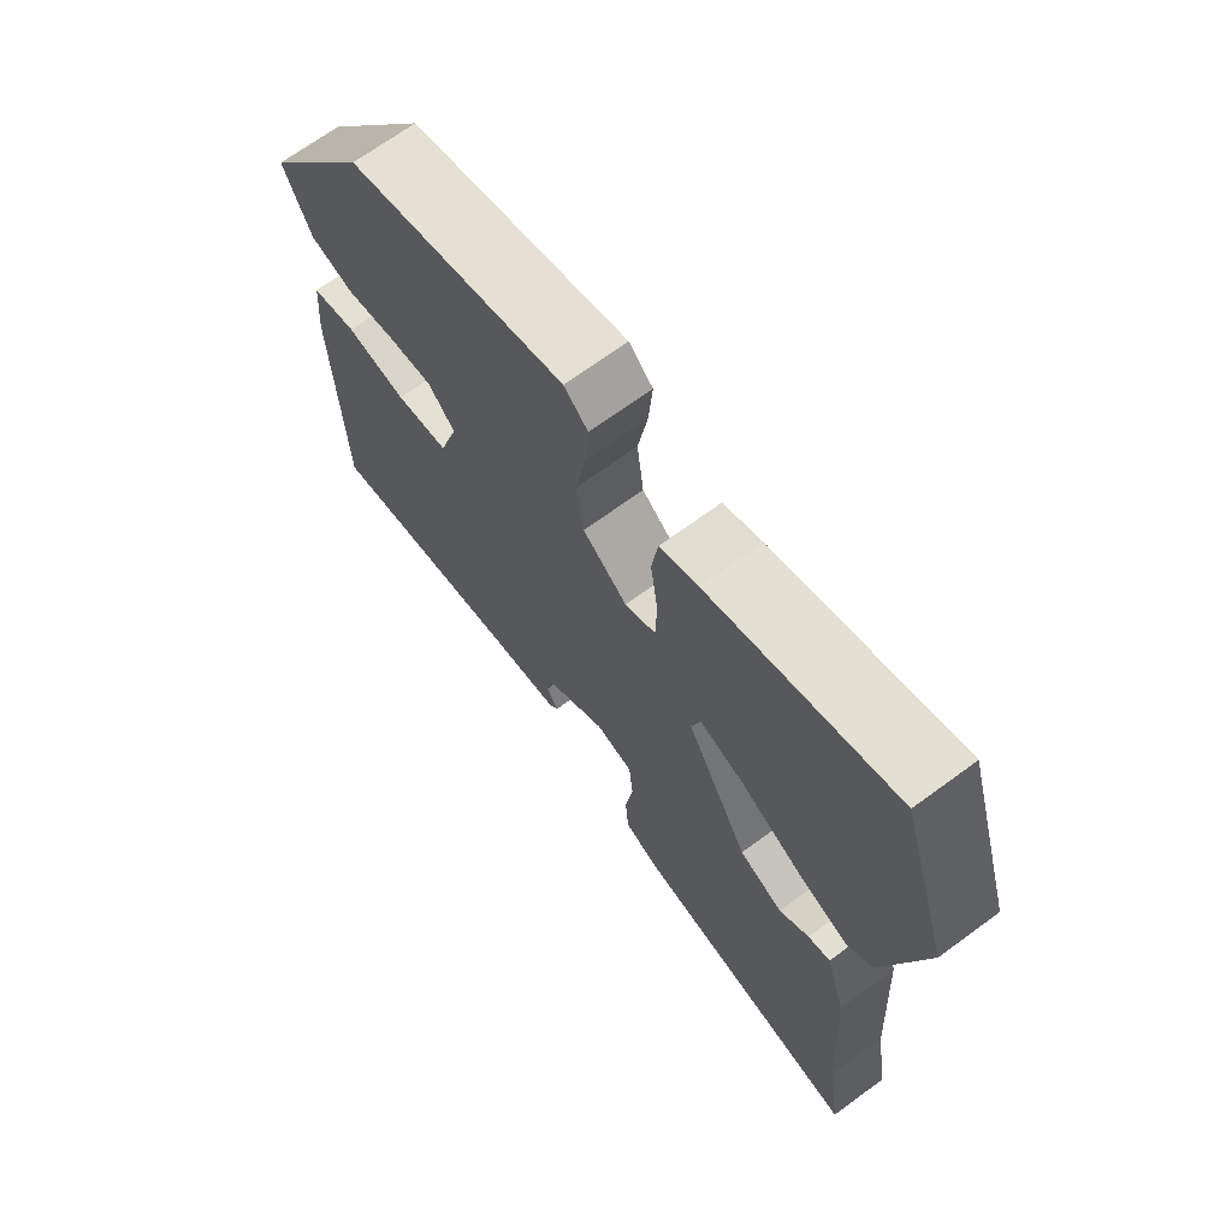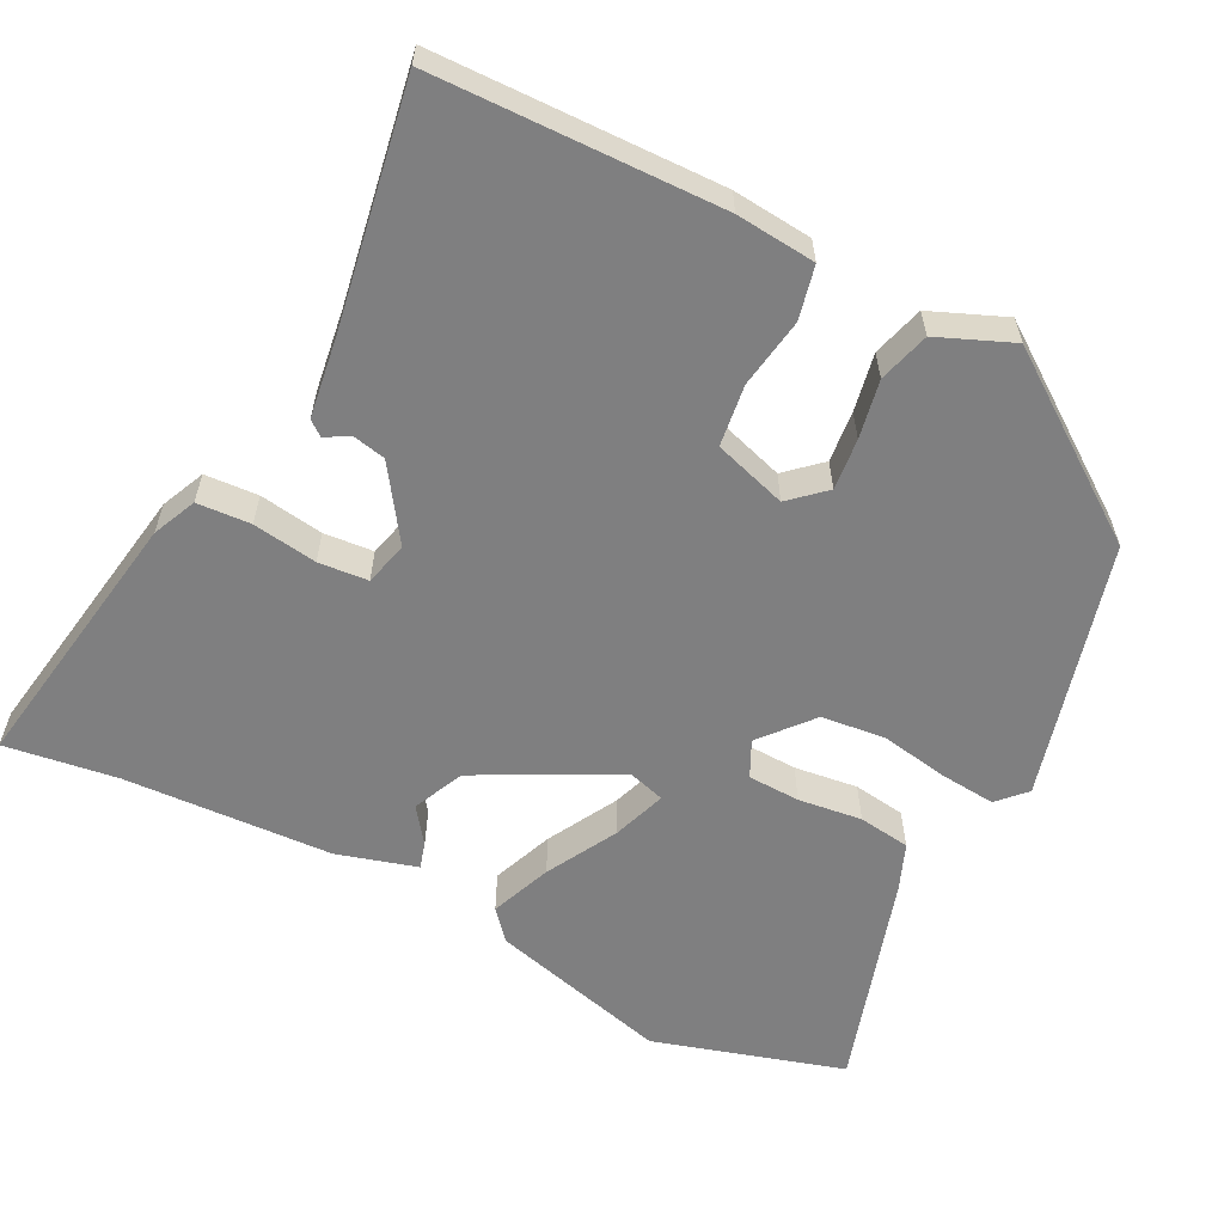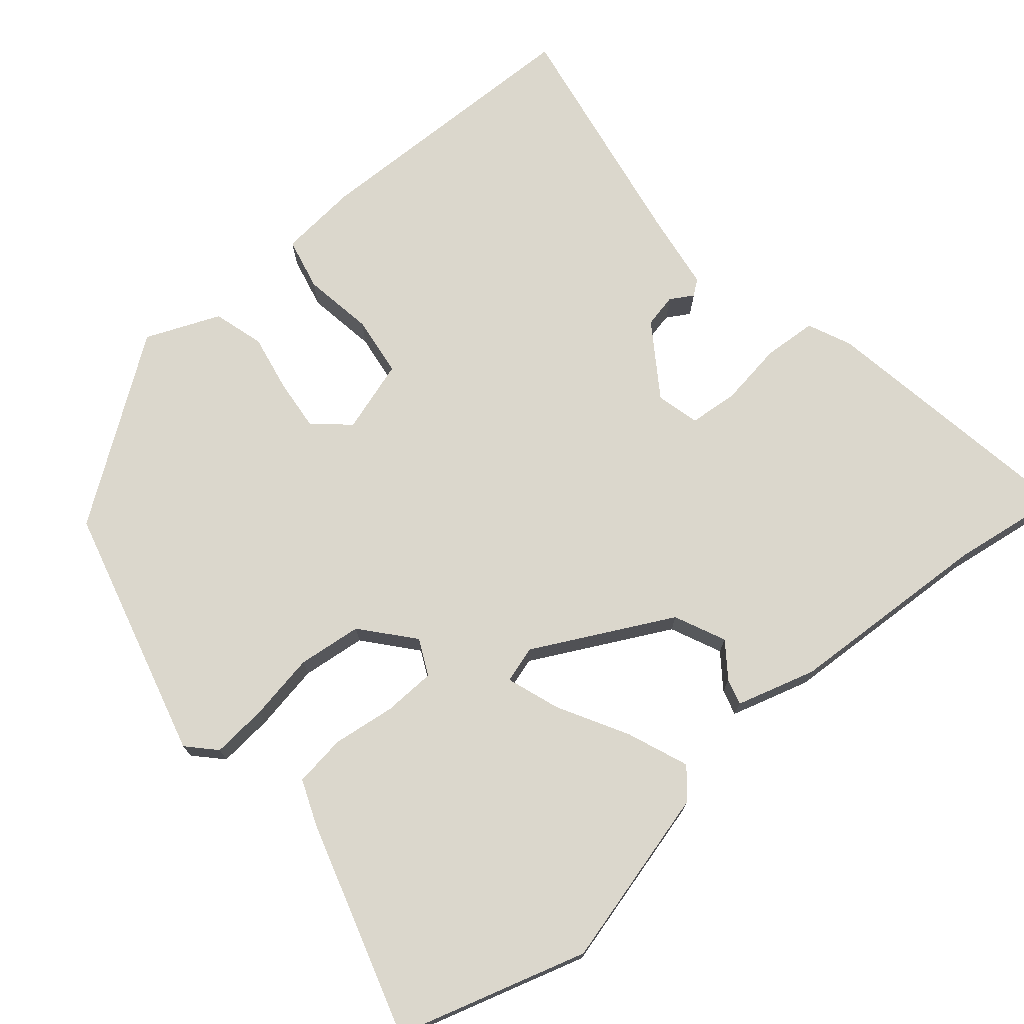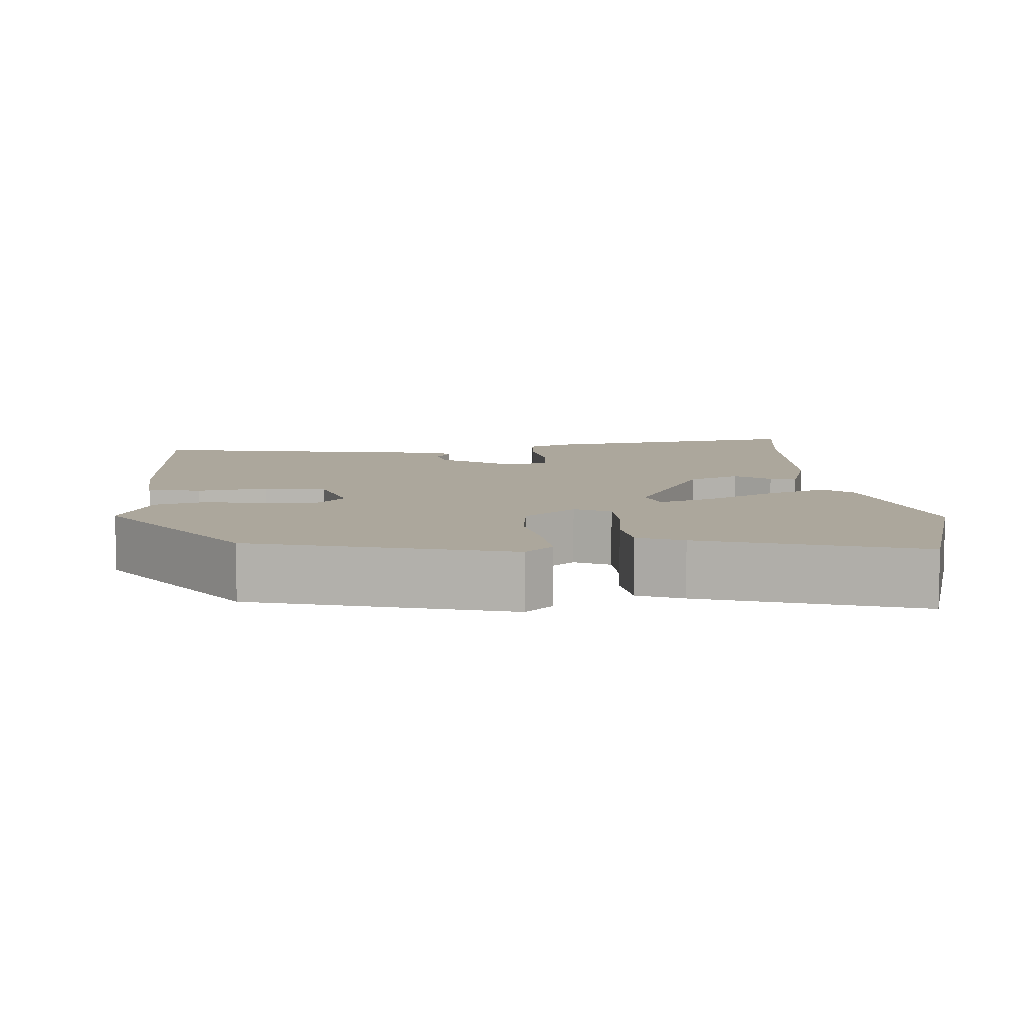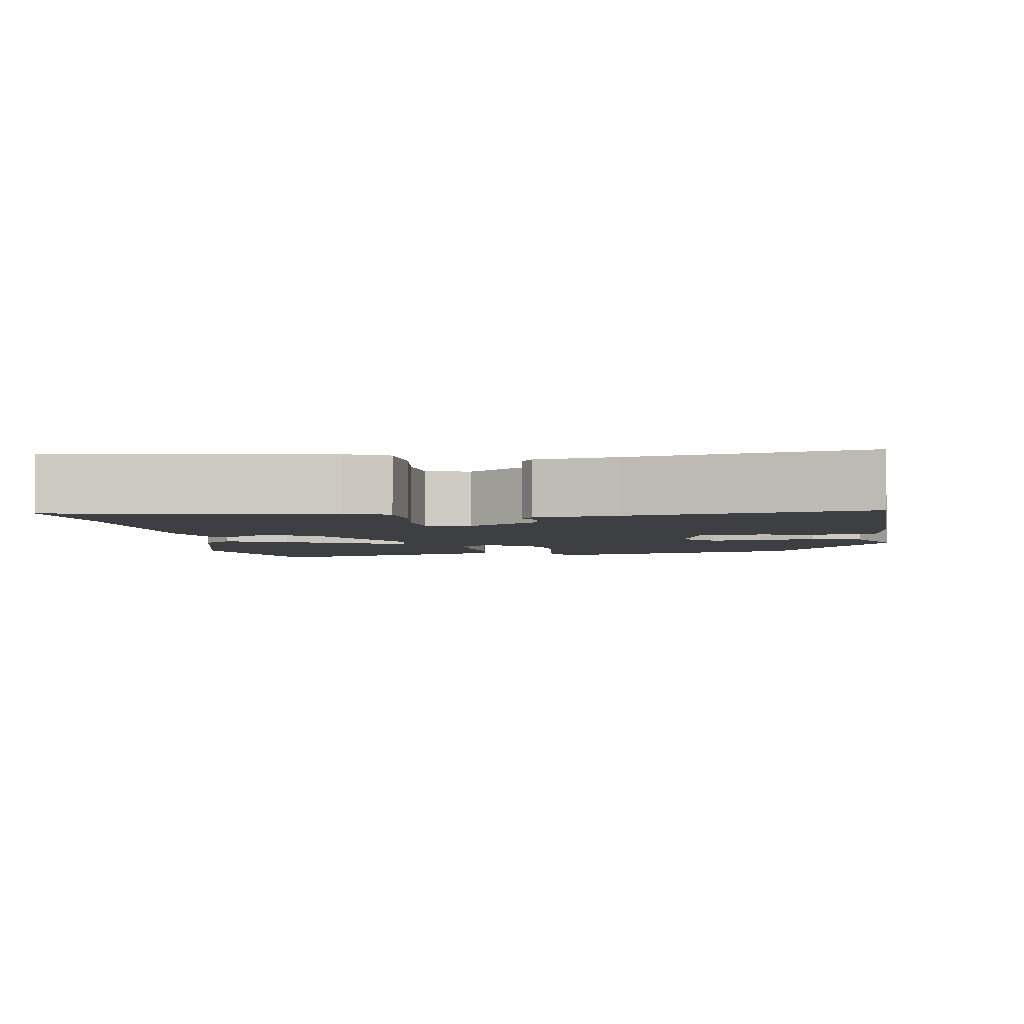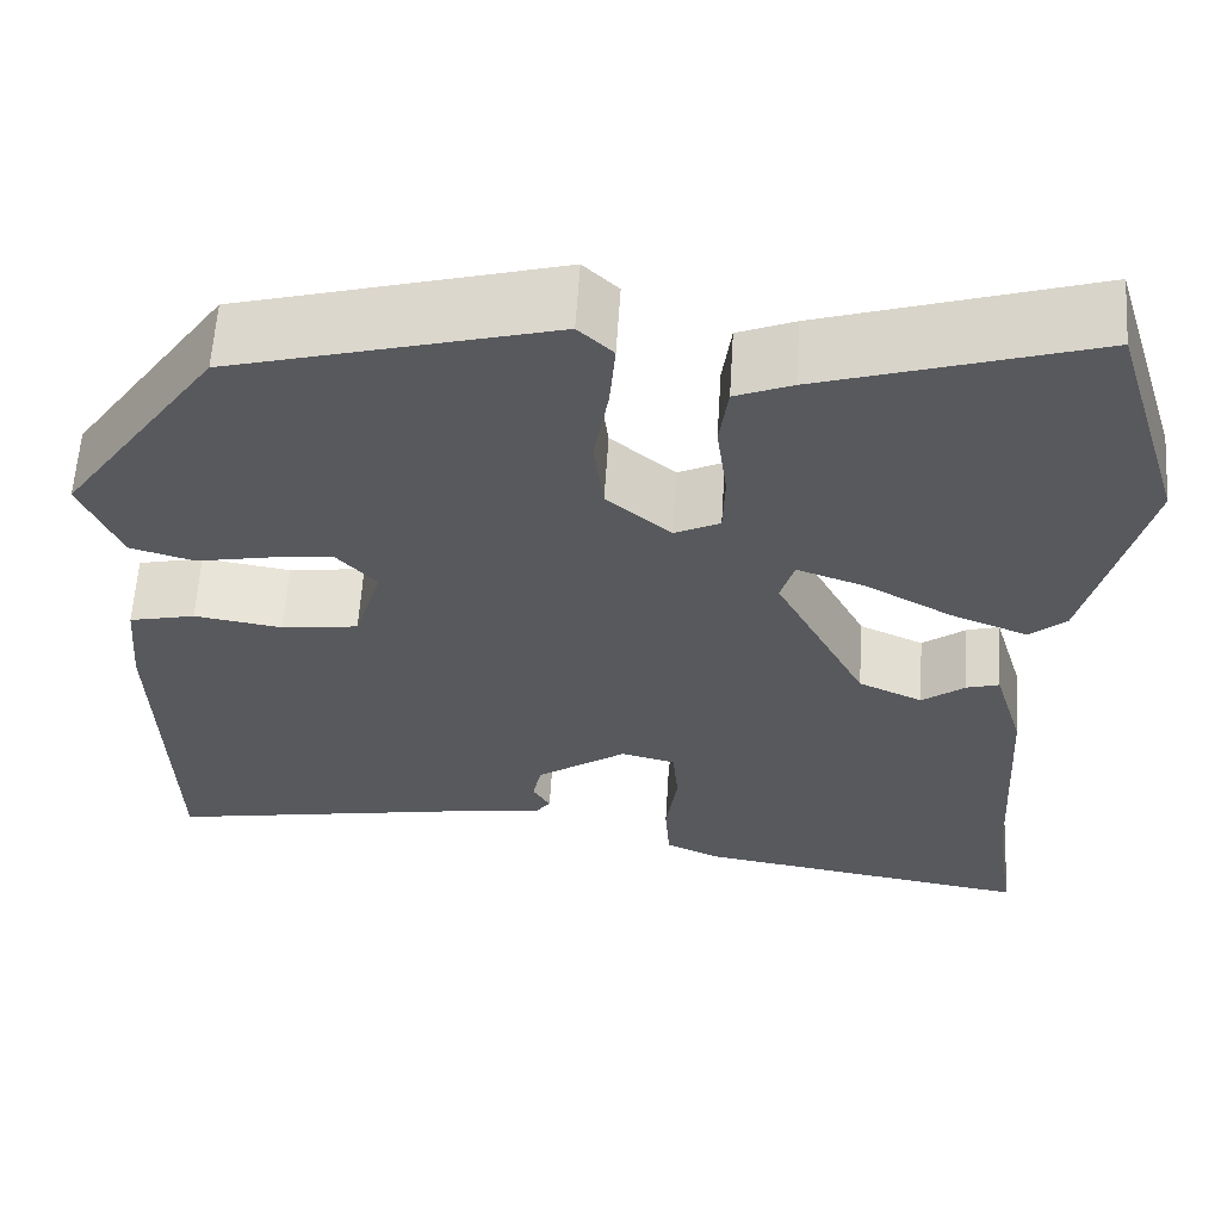
<metadata>
{"format":"obj","ext":"obj","renderer":"f3d","projection":"perspective","resolution":1024,"background":"white","views":[{"elev":69.3,"azim":53.7,"up":"+Z"},{"elev":-59.7,"azim":-117.4,"up":"+Y"},{"elev":73.3,"azim":49.5,"up":"+Y"},{"elev":8.3,"azim":-4.5,"up":"+Y"},{"elev":-3.8,"azim":-171.9,"up":"+Y"},{"elev":60.3,"azim":3.6,"up":"+Z"}]}
</metadata>
<code>
v 0.492 0.07 -0.444
v 0.514 0.07 -0.591
v 0.161 0.07 -0.536
v 0.104 0.07 -0.511
v 0.099 0.07 -0.441
v 0.111 0.07 -0.357
v 0.105 0.07 -0.292
v 0.048 0.07 -0.278
v -0.046 0.07 -0.343
v -0.055 0.07 -0.387
v -0.037 0.07 -0.417
v -0.052 0.07 -0.437
v -0.158 0.07 -0.453
v -0.47 0.07 -0.509
v -0.481 0.07 -0.135
v -0.472 0.07 -0.031
v -0.403 0.07 -0.015
v -0.311 0.07 -0.029
v -0.231 0.07 -0.018
v -0.202 0.07 0.077
v -0.243 0.07 0.122
v -0.31 0.07 0.115
v -0.386 0.07 0.1
v -0.453 0.07 0.119
v -0.494 0.07 0.216
v -0.33 0.07 0.449
v 0.003 0.07 0.539
v 0.039 0.07 0.505
v 0.033 0.07 0.432
v 0.018 0.07 0.344
v 0.028 0.07 0.26
v 0.095 0.07 0.204
v 0.142 0.07 0.227
v 0.144 0.07 0.295
v 0.133 0.07 0.378
v 0.142 0.07 0.446
v 0.201 0.07 0.47
v 0.482 0.07 0.558
v 0.558 0.07 0.31
v 0.498 0.07 0.075
v 0.46 0.07 0.042
v 0.38 0.07 0.073
v 0.288 0.07 0.123
v 0.218 0.07 0.147
v 0.204 0.07 0.099
v 0.299 0.07 -0.082
v 0.366 0.07 -0.112
v 0.411 0.07 -0.078
v 0.445 0.07 -0.068
v 0.476 0.07 -0.172
v 0.492 0 -0.444
v 0.514 0 -0.591
v 0.161 0 -0.536
v 0.104 0 -0.511
v 0.099 0 -0.441
v 0.111 0 -0.357
v 0.105 0 -0.292
v 0.048 0 -0.278
v -0.046 0 -0.343
v -0.055 0 -0.387
v -0.037 0 -0.417
v -0.052 0 -0.437
v -0.158 0 -0.453
v -0.47 0 -0.509
v -0.481 0 -0.135
v -0.472 0 -0.031
v -0.403 0 -0.015
v -0.311 0 -0.029
v -0.231 0 -0.018
v -0.202 0 0.077
v -0.243 0 0.122
v -0.31 0 0.115
v -0.386 0 0.1
v -0.453 0 0.119
v -0.494 0 0.216
v -0.33 0 0.449
v 0.003 0 0.539
v 0.039 0 0.505
v 0.033 0 0.432
v 0.018 0 0.344
v 0.028 0 0.26
v 0.095 0 0.204
v 0.142 0 0.227
v 0.144 0 0.295
v 0.133 0 0.378
v 0.142 0 0.446
v 0.201 0 0.47
v 0.482 0 0.558
v 0.558 0 0.31
v 0.498 0 0.075
v 0.46 0 0.042
v 0.38 0 0.073
v 0.288 0 0.123
v 0.218 0 0.147
v 0.204 0 0.099
v 0.299 0 -0.082
v 0.366 0 -0.112
v 0.411 0 -0.078
v 0.445 0 -0.068
v 0.476 0 -0.172
f 49 50 1
f 48 49 1
f 47 48 1
f 4 5 6
f 3 4 6
f 2 3 6
f 1 2 6
f 47 1 6
f 46 47 6
f 45 46 6 7
f 41 42 43
f 40 41 43
f 39 40 43
f 38 39 43
f 37 38 43
f 36 37 43
f 35 36 43
f 34 35 43
f 33 34 43 44
f 32 33 44 45
f 28 29 30
f 27 28 30
f 26 27 30
f 25 26 30
f 24 25 30
f 23 24 30
f 22 23 30
f 21 22 30 31
f 31 32 45
f 21 31 45
f 20 21 45
f 16 17 18
f 15 16 18
f 14 15 18
f 13 14 18
f 12 13 18
f 11 12 18
f 10 11 18
f 9 10 18 19
f 19 20 45
f 9 19 45
f 8 9 45
f 7 8 45
f 51 100 99
f 51 99 98
f 51 98 97
f 56 55 54
f 56 54 53
f 56 53 52
f 56 52 51
f 56 51 97
f 56 97 96
f 57 56 96 95
f 93 92 91
f 93 91 90
f 93 90 89
f 93 89 88
f 93 88 87
f 93 87 86
f 93 86 85
f 93 85 84
f 94 93 84 83
f 95 94 83 82
f 80 79 78
f 80 78 77
f 80 77 76
f 80 76 75
f 80 75 74
f 80 74 73
f 80 73 72
f 81 80 72 71
f 95 82 81
f 95 81 71
f 95 71 70
f 68 67 66
f 68 66 65
f 68 65 64
f 68 64 63
f 68 63 62
f 68 62 61
f 68 61 60
f 69 68 60 59
f 95 70 69
f 95 69 59
f 95 59 58
f 95 58 57
f 1 51 52 2
f 2 52 53 3
f 3 53 54 4
f 4 54 55 5
f 5 55 56 6
f 6 56 57 7
f 7 57 58 8
f 8 58 59 9
f 9 59 60 10
f 10 60 61 11
f 11 61 62 12
f 12 62 63 13
f 13 63 64 14
f 14 64 65 15
f 15 65 66 16
f 16 66 67 17
f 17 67 68 18
f 18 68 69 19
f 19 69 70 20
f 20 70 71 21
f 21 71 72 22
f 22 72 73 23
f 23 73 74 24
f 24 74 75 25
f 25 75 76 26
f 26 76 77 27
f 27 77 78 28
f 28 78 79 29
f 29 79 80 30
f 30 80 81 31
f 31 81 82 32
f 32 82 83 33
f 33 83 84 34
f 34 84 85 35
f 35 85 86 36
f 36 86 87 37
f 37 87 88 38
f 38 88 89 39
f 39 89 90 40
f 40 90 91 41
f 41 91 92 42
f 42 92 93 43
f 43 93 94 44
f 44 94 95 45
f 45 95 96 46
f 46 96 97 47
f 47 97 98 48
f 48 98 99 49
f 49 99 100 50
f 50 100 51 1

</code>
